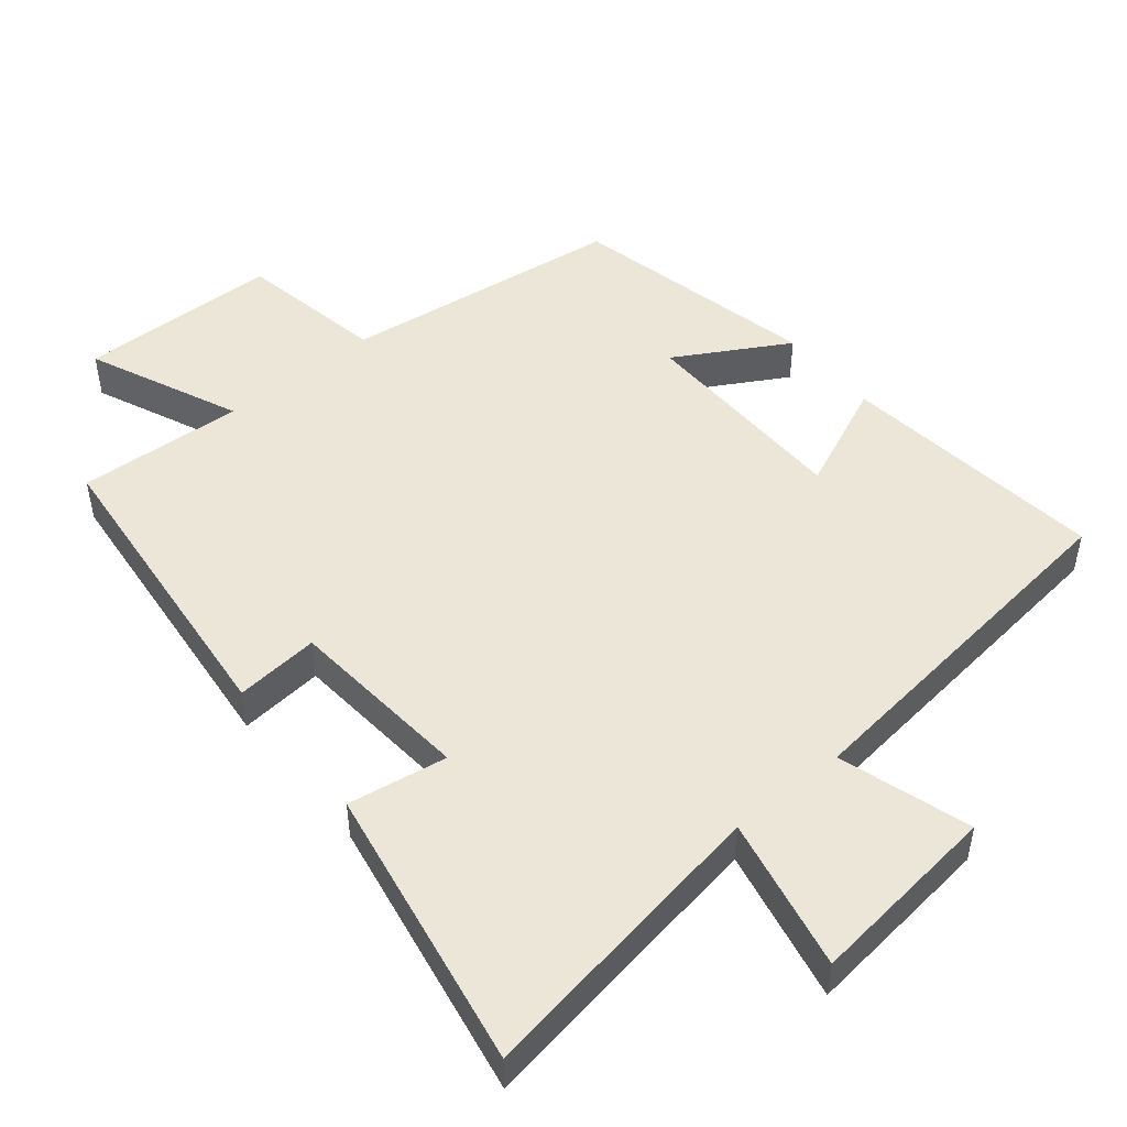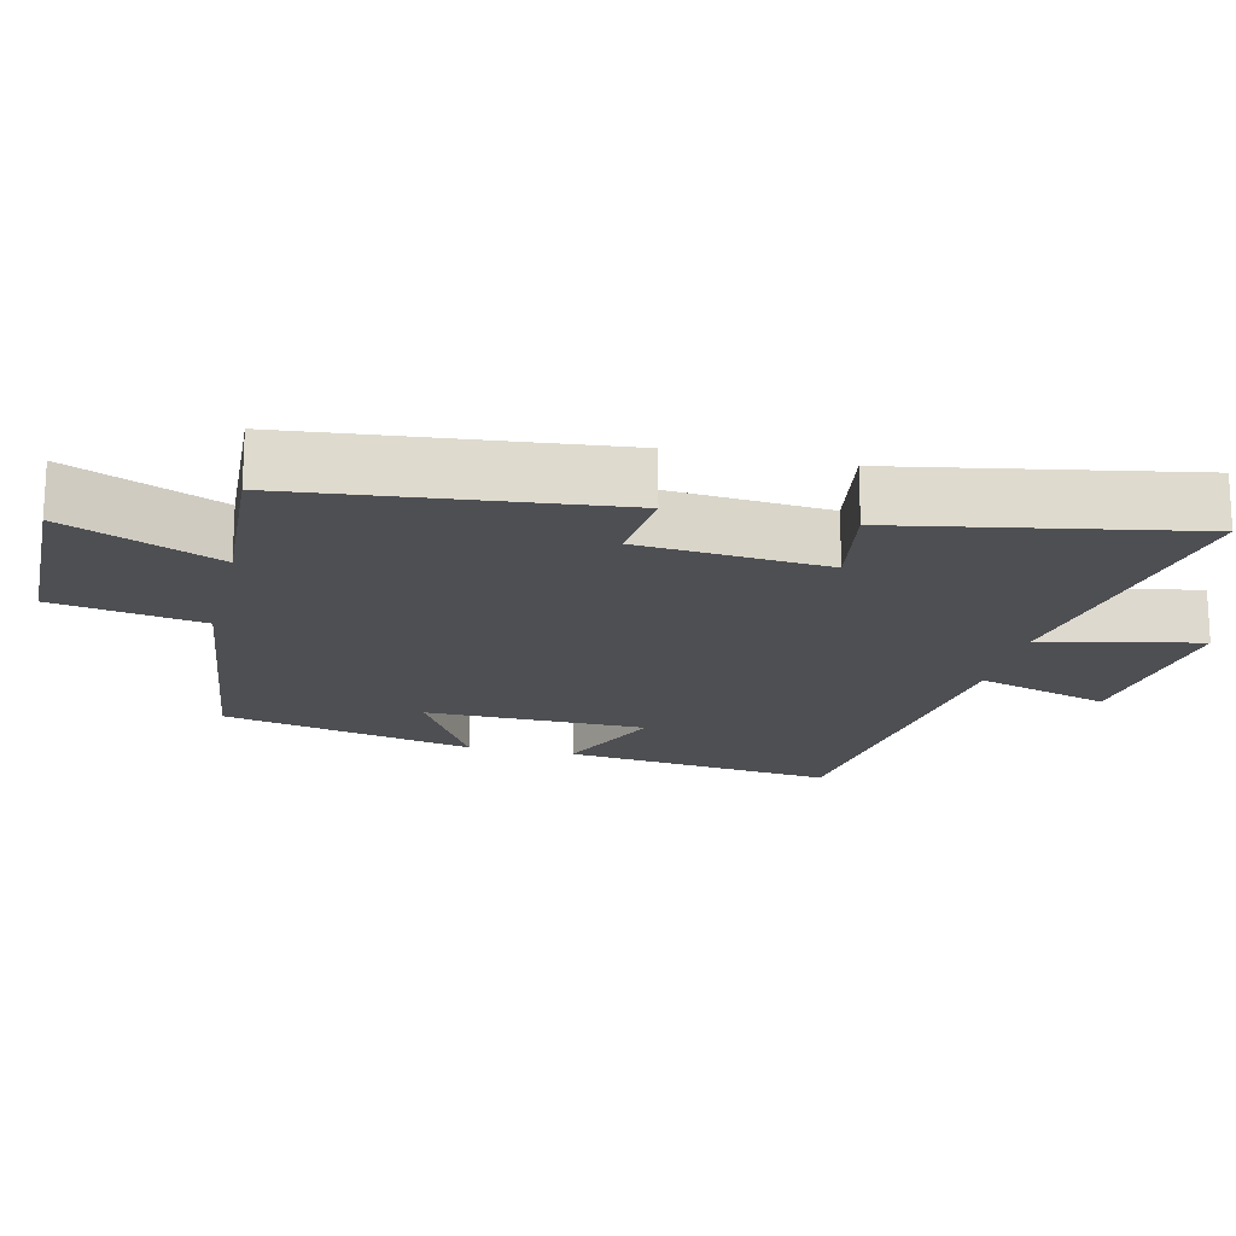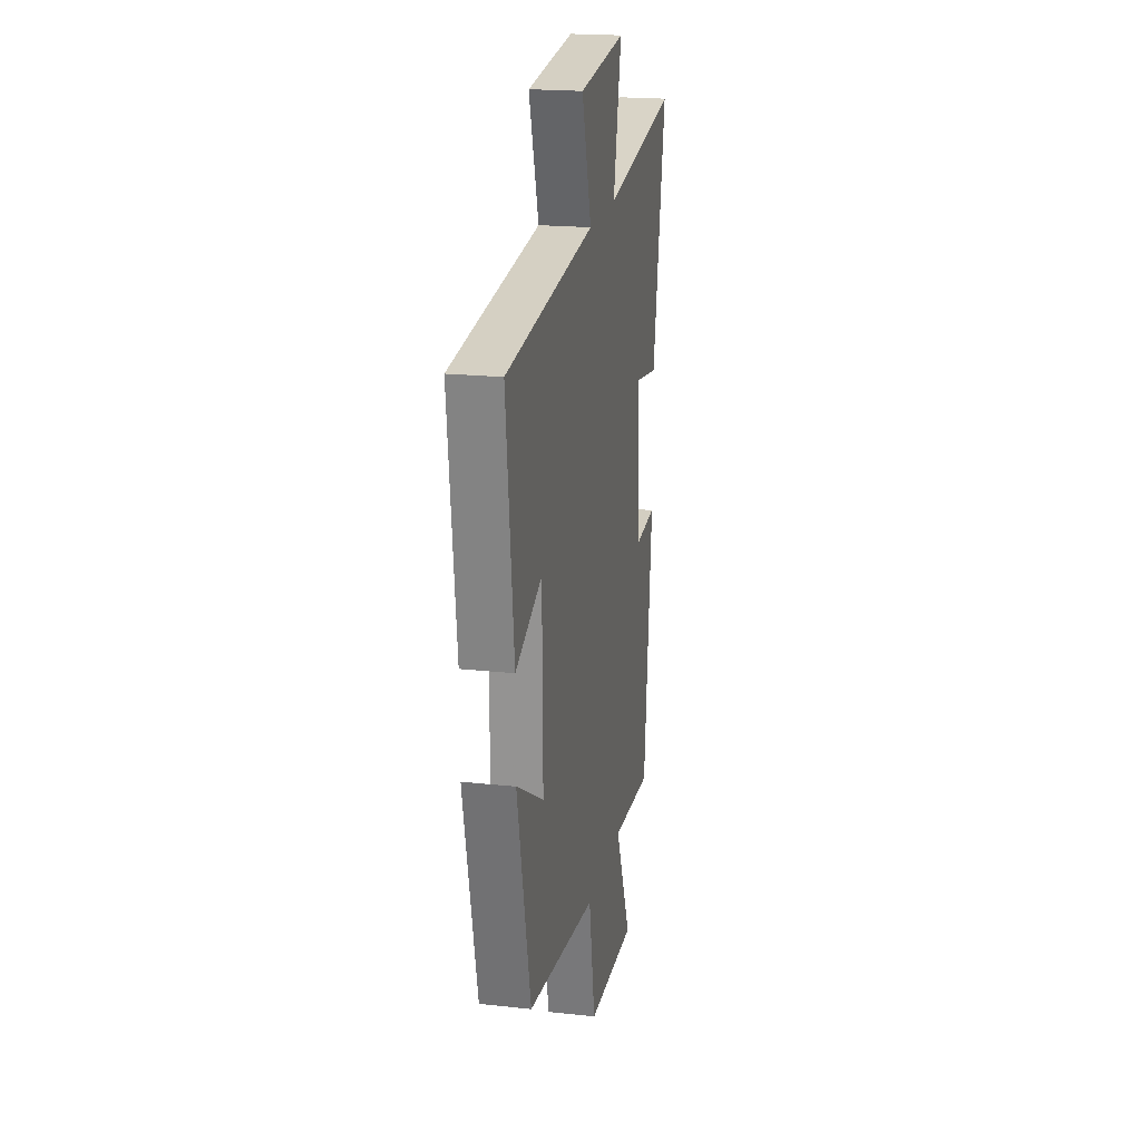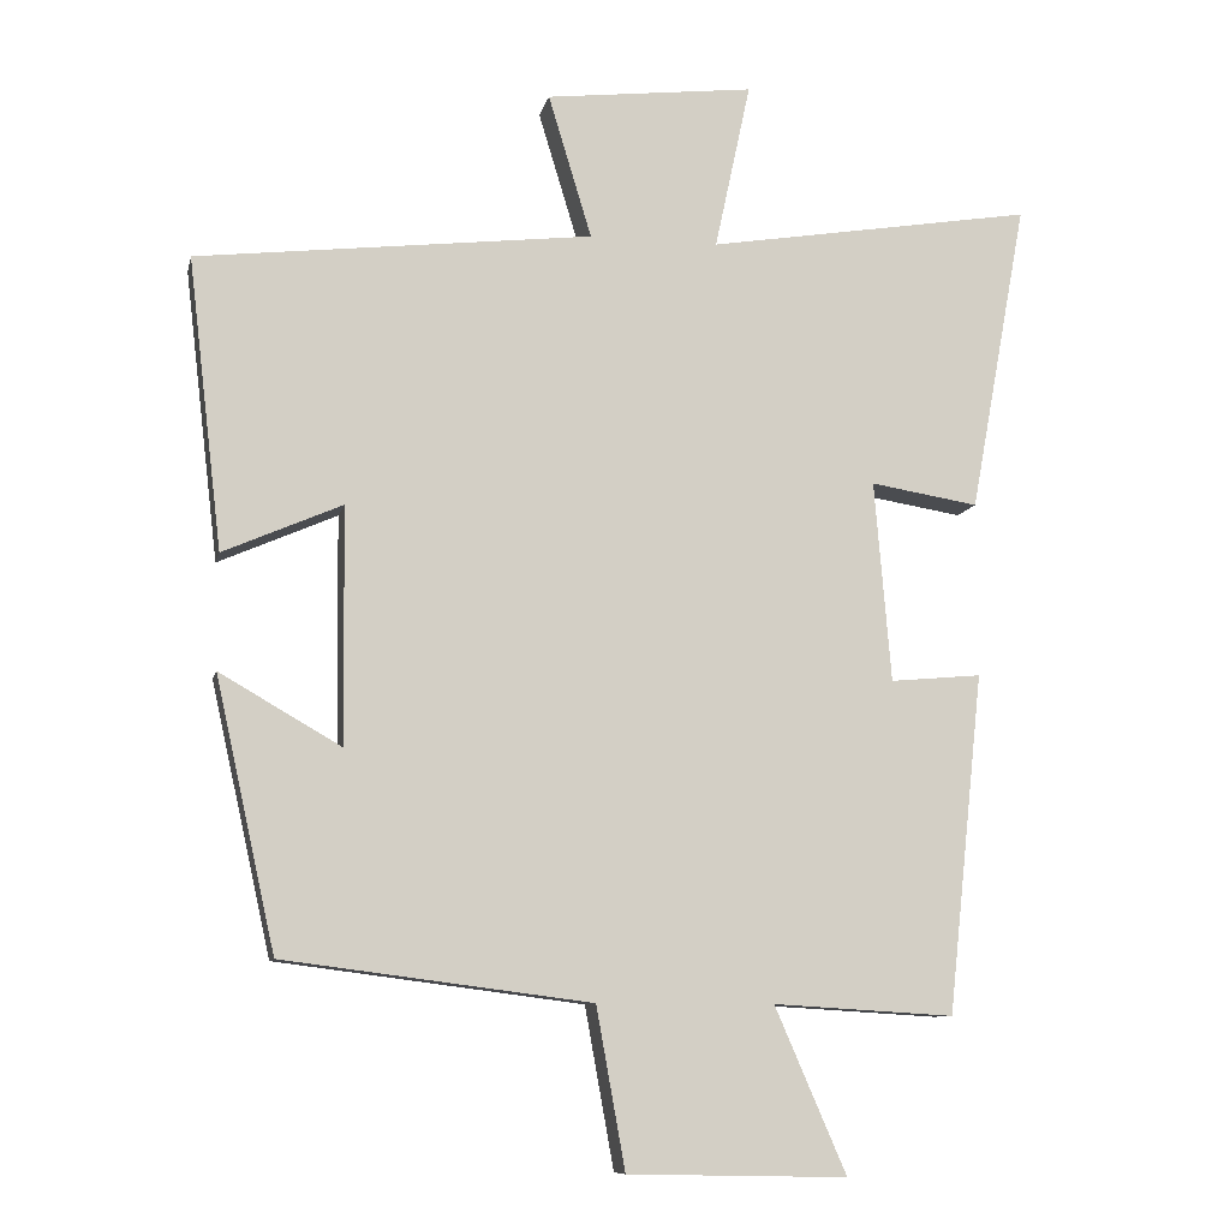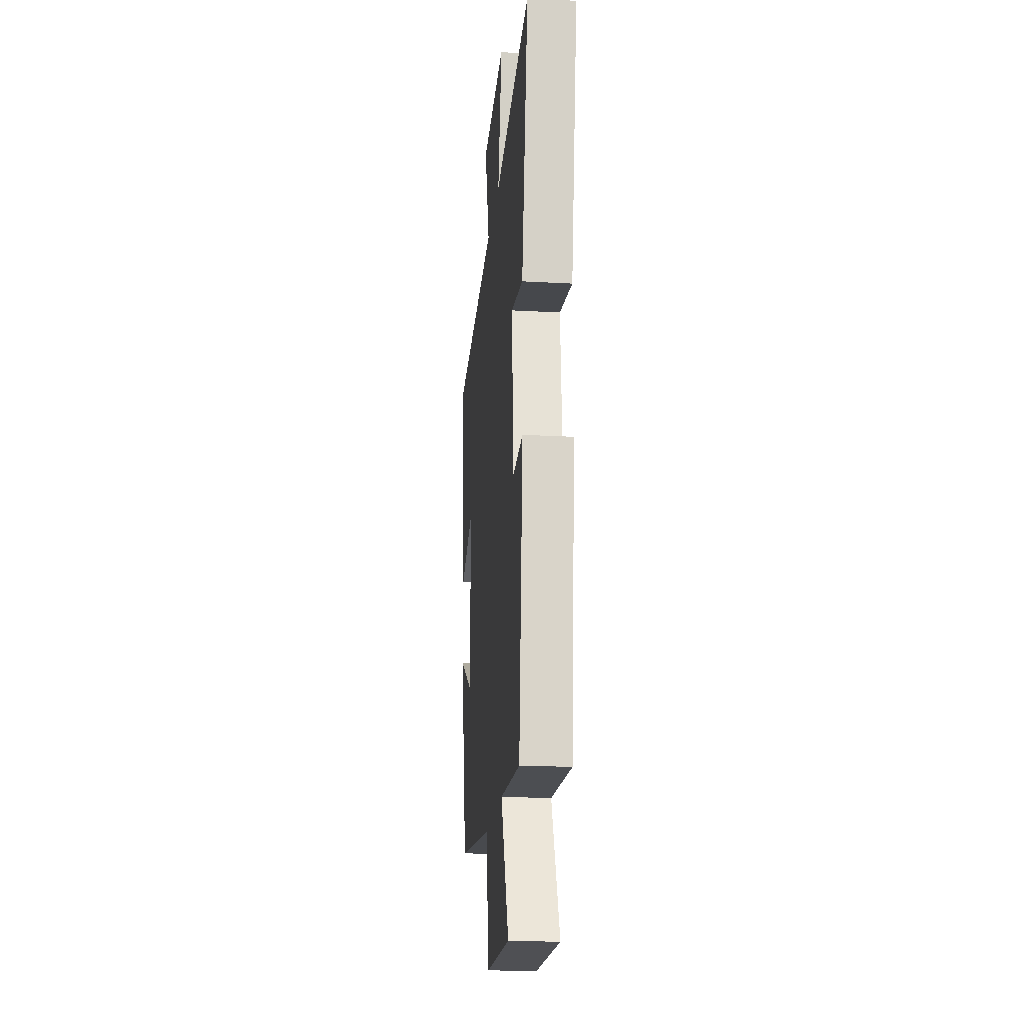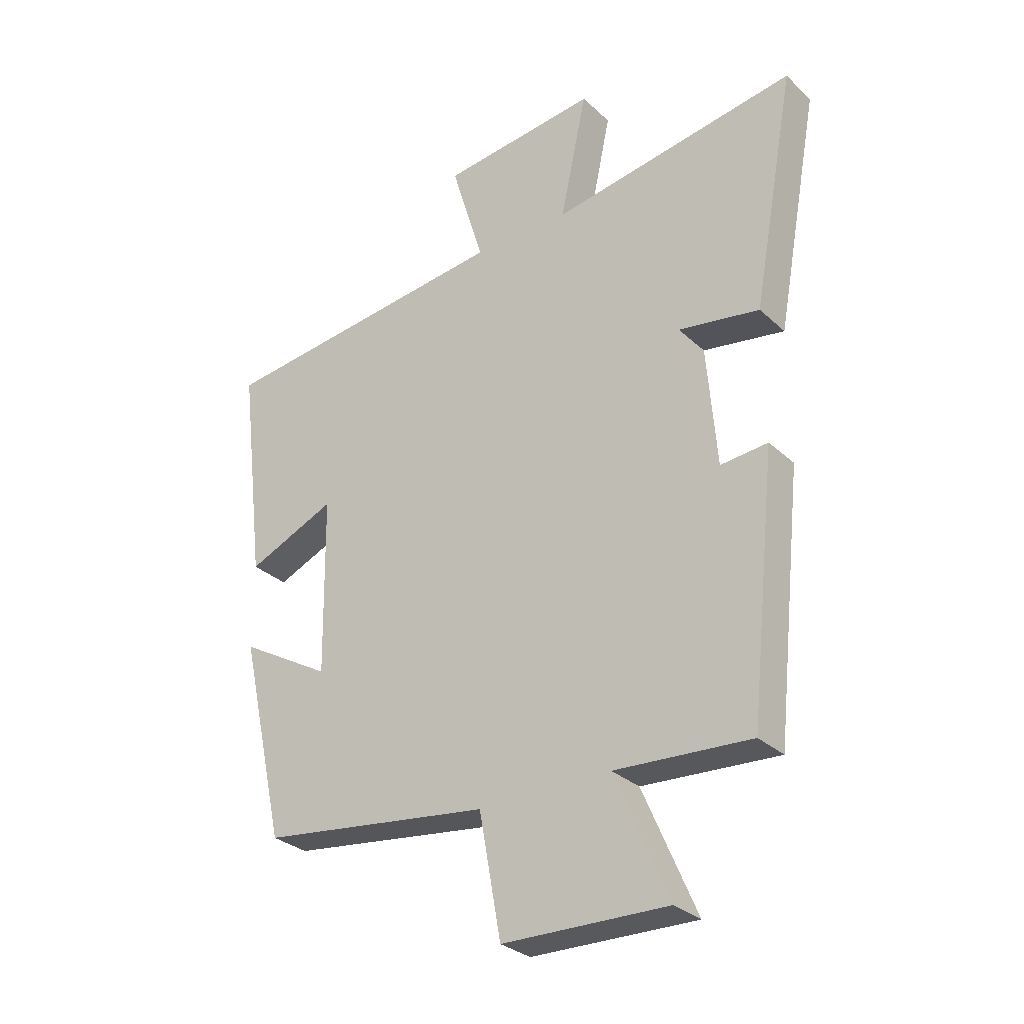
<metadata>
{"format":"obj","ext":"obj","renderer":"f3d","projection":"perspective","resolution":1024,"background":"white","views":[{"elev":48.7,"azim":-39.5,"up":"+Y"},{"elev":-18.2,"azim":-103.3,"up":"+Y"},{"elev":20.1,"azim":101.3,"up":"+Z"},{"elev":-9.5,"azim":167.8,"up":"+Z"},{"elev":-20.4,"azim":-95.8,"up":"+Z"},{"elev":-29.8,"azim":-142.9,"up":"+Z"}]}
</metadata>
<code>
v 0.545 0.07 0.439
v 0.5 0.07 0.057
v 0.344 0.07 0.125
v 0.34 0.07 -0.185
v 0.5 0.07 -0.093
v 0.421 0.07 -0.448
v 0.017 0.07 -0.5
v -0.021 0.07 -0.711
v -0.309 0.07 -0.717
v -0.215 0.07 -0.5
v -0.453 0.07 -0.514
v -0.5 0.07 -0.068
v -0.38 0.07 -0.079
v -0.358 0.07 0.185
v -0.5 0.07 0.162
v -0.575 0.07 0.571
v -0.145 0.07 0.5
v -0.192 0.07 0.72
v 0.082 0.07 0.688
v 0.025 0.07 0.5
v 0.545 0 0.439
v 0.5 0 0.057
v 0.344 0 0.125
v 0.34 0 -0.185
v 0.5 0 -0.093
v 0.421 0 -0.448
v 0.017 0 -0.5
v -0.021 0 -0.711
v -0.309 0 -0.717
v -0.215 0 -0.5
v -0.453 0 -0.514
v -0.5 0 -0.068
v -0.38 0 -0.079
v -0.358 0 0.185
v -0.5 0 0.162
v -0.575 0 0.571
v -0.145 0 0.5
v -0.192 0 0.72
v 0.082 0 0.688
v 0.025 0 0.5
f 17 18 19 20
f 17 20 1 2
f 14 15 16 17
f 13 14 17
f 10 11 12 13
f 10 13 17
f 7 8 9 10
f 4 5 6 7
f 3 4 7 10
f 17 2 3
f 3 10 17
f 40 39 38 37
f 22 21 40 37
f 37 36 35 34
f 37 34 33
f 33 32 31 30
f 37 33 30
f 30 29 28 27
f 27 26 25 24
f 30 27 24 23
f 23 22 37
f 37 30 23
f 1 21 22 2
f 2 22 23 3
f 3 23 24 4
f 4 24 25 5
f 5 25 26 6
f 6 26 27 7
f 7 27 28 8
f 8 28 29 9
f 9 29 30 10
f 10 30 31 11
f 11 31 32 12
f 12 32 33 13
f 13 33 34 14
f 14 34 35 15
f 15 35 36 16
f 16 36 37 17
f 17 37 38 18
f 18 38 39 19
f 19 39 40 20
f 20 40 21 1

</code>
